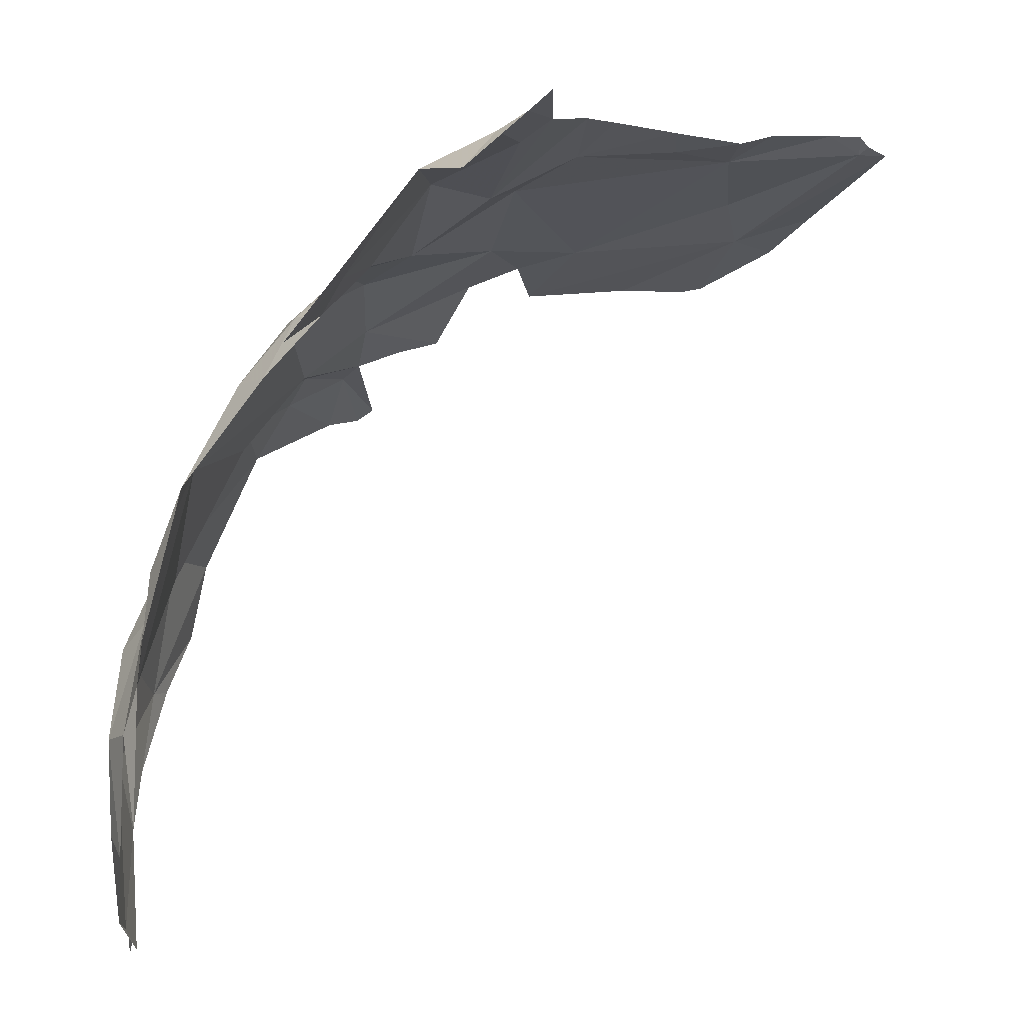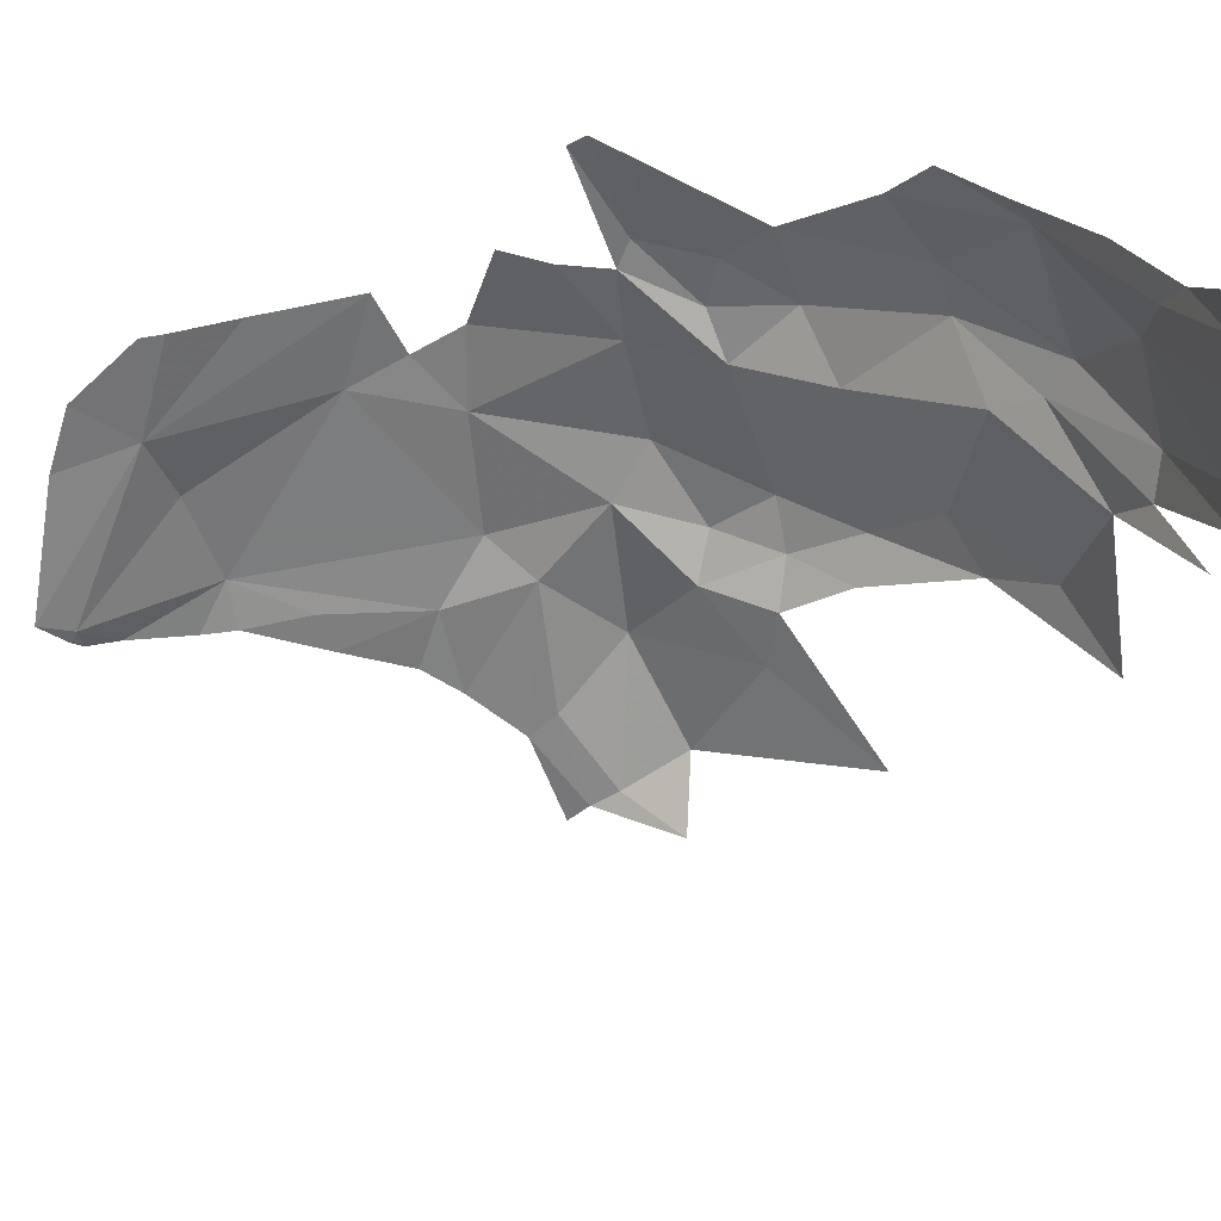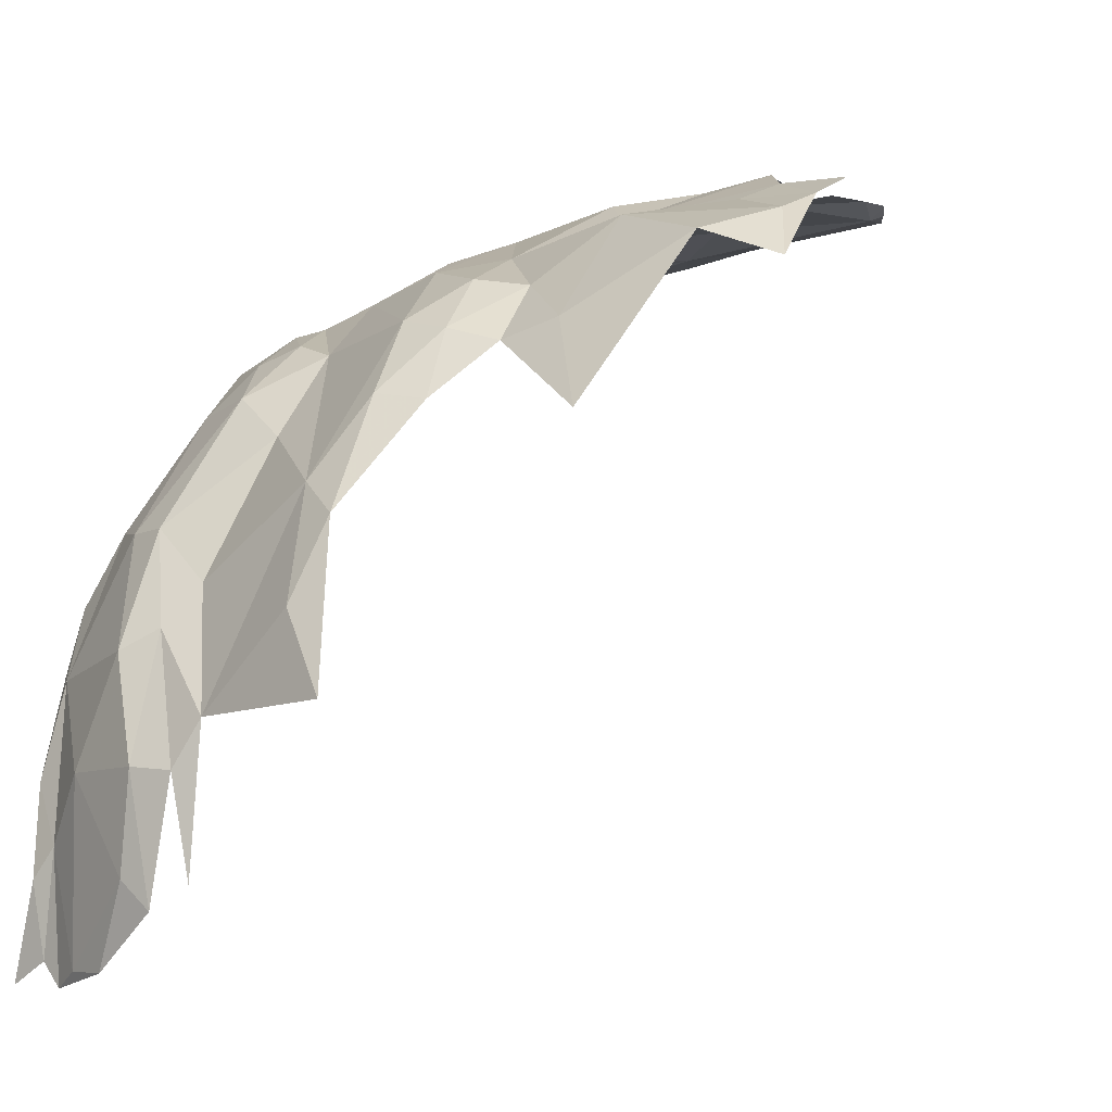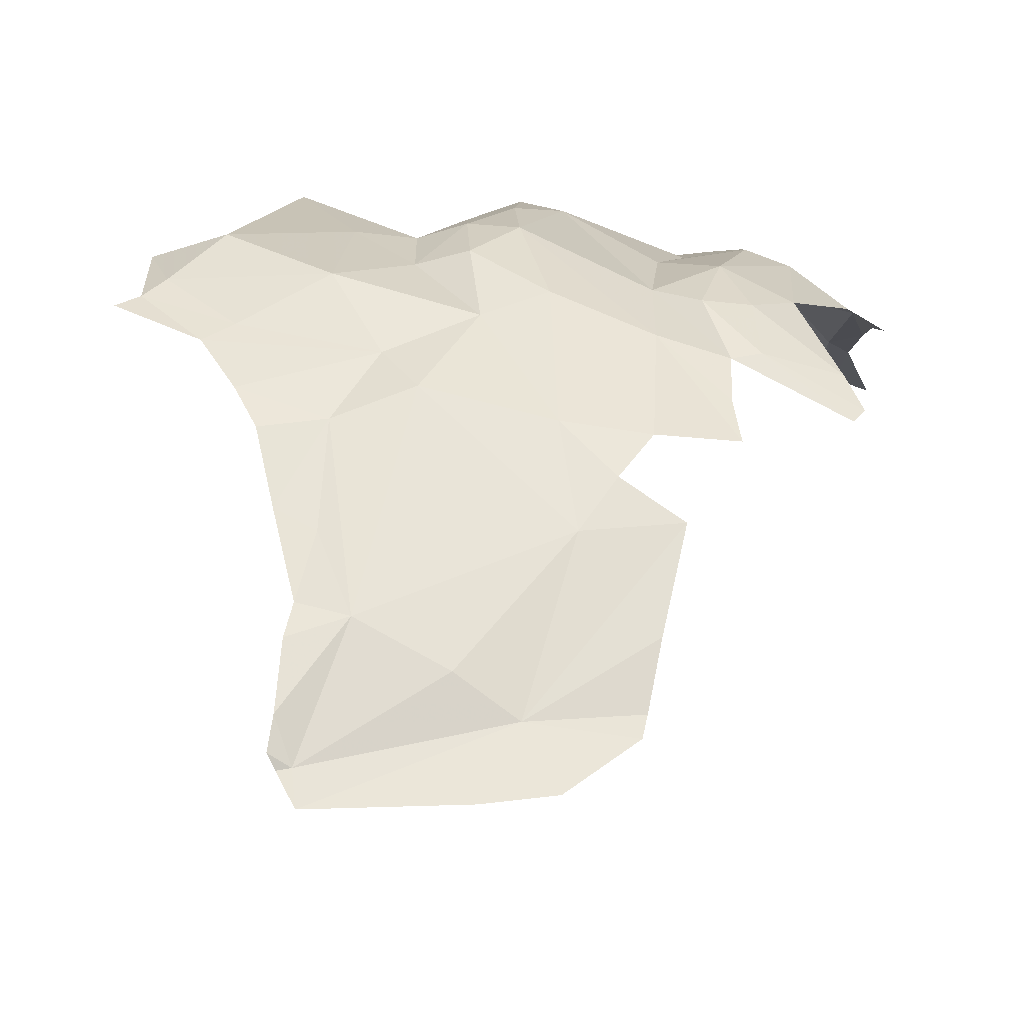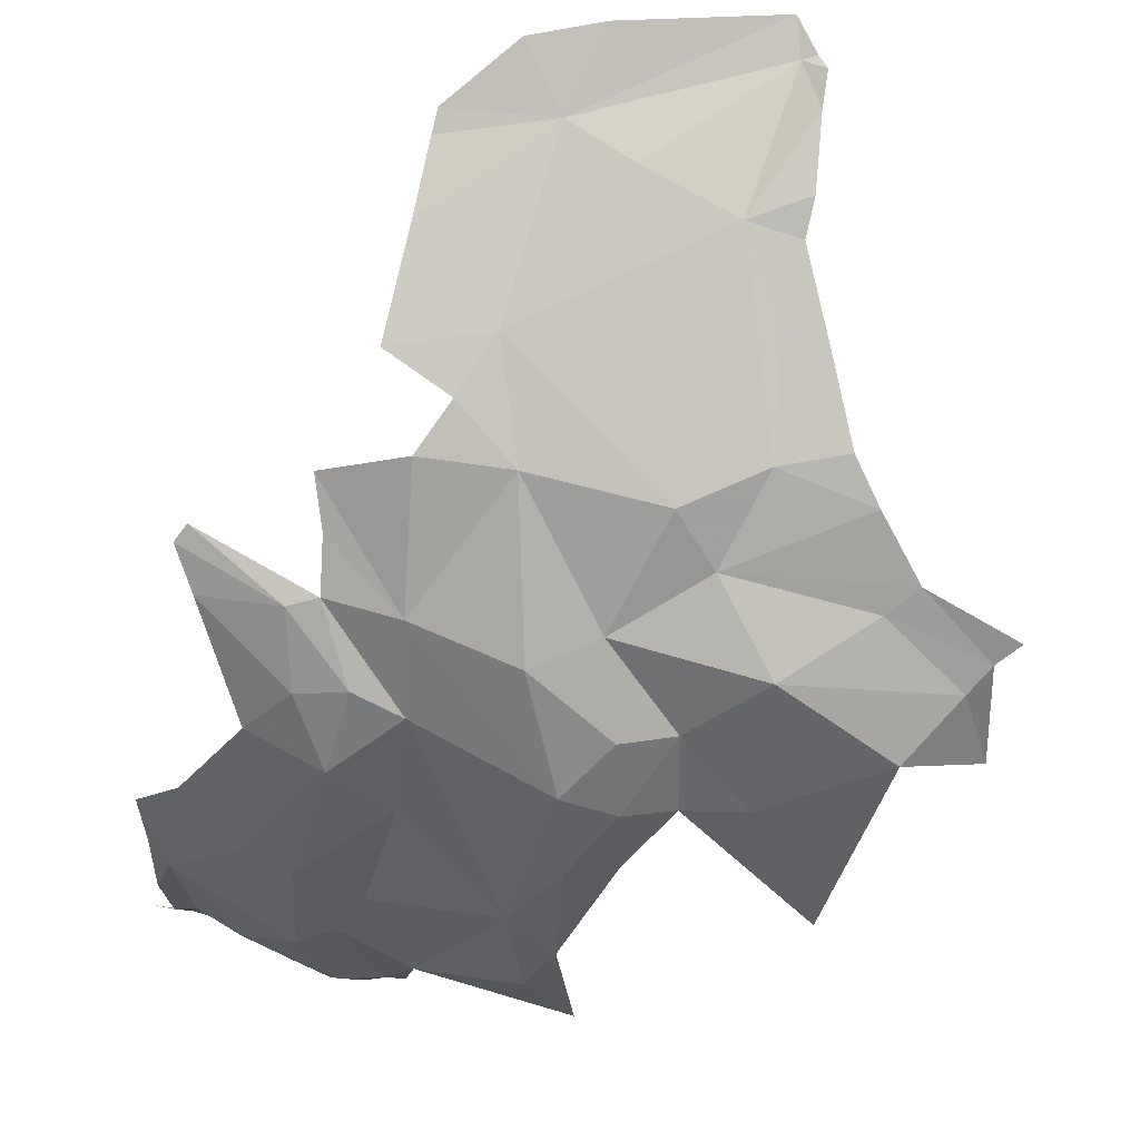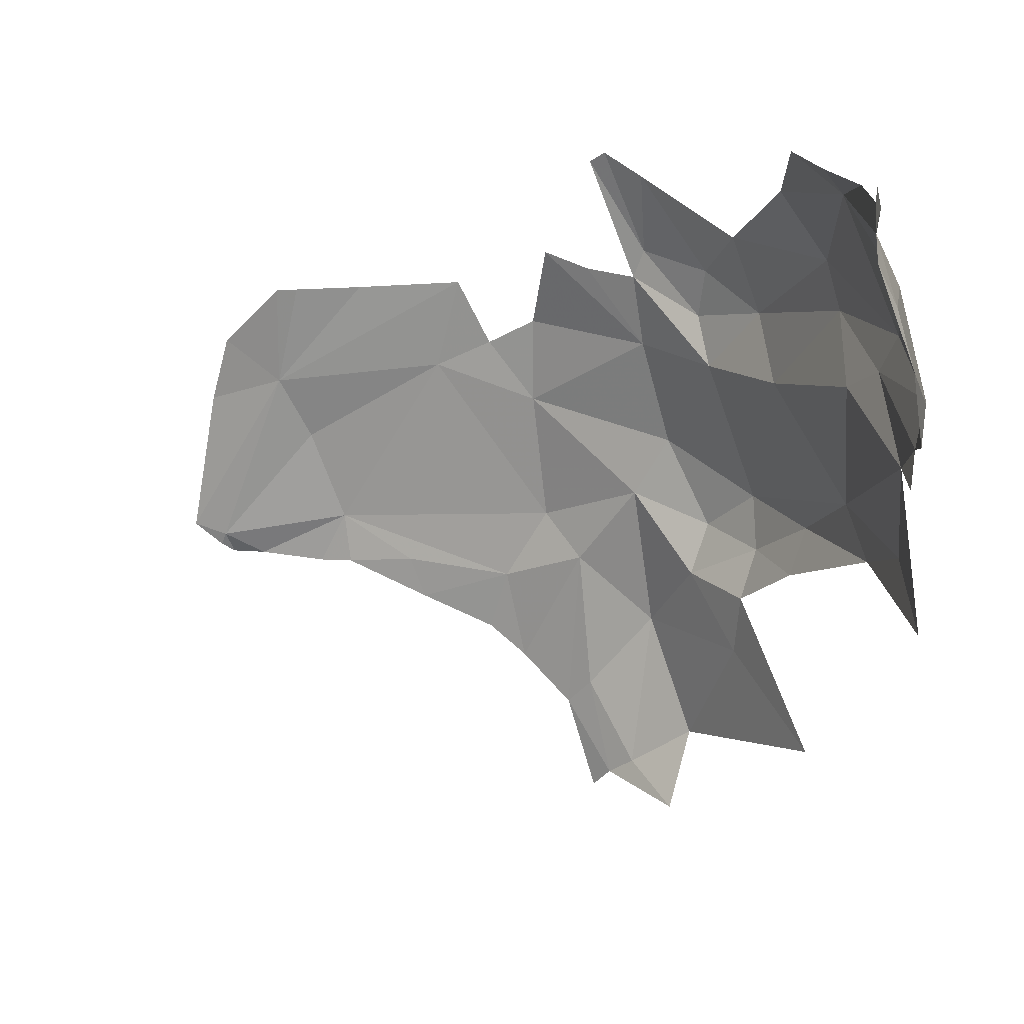
<metadata>
{"format":"obj","ext":"obj","renderer":"f3d","projection":"perspective","resolution":1024,"background":"white","views":[{"elev":-21.3,"azim":-17.3,"up":"+Z"},{"elev":29.6,"azim":154.2,"up":"+Y"},{"elev":-12.8,"azim":-50.9,"up":"+Z"},{"elev":75.8,"azim":97.8,"up":"+Z"},{"elev":74.4,"azim":-81.6,"up":"+Z"},{"elev":15.5,"azim":-177.7,"up":"+Y"}]}
</metadata>
<code>
v -5.208 2.564 0.9974
v -5.339 2.598 0.8616
v -5.233 2.457 0.9503
v -4.957 2.904 1.089
v -4.99 2.926 1.066
v -5.083 2.701 1.072
v -5.638 2.08 0.1433
v -5.612 2.188 0.3308
v -5.59 2.427 0.1532
v -5.592 2.664 0.3079
v -5.566 2.806 0.0849
v -5.623 2.585 0.07063
v -5.37 2.463 0.7512
v -5.523 2.232 0.5918
v -5.431 2.998 0.3215
v -5.487 3 0.0938
v -5.47 2.951 0.2983
v -5.375 3.013 0.4713
v -5.502 2.526 0.4405
v -5.221 2.673 0.9706
v -5.074 2.879 1.023
v -5.558 2.58 0.3486
v -5.494 2.662 0.5706
v -5.464 2.769 0.5791
v -5.365 2.908 0.6193
v -5.556 2.724 -0.3083
v -5.587 2.557 -0.2029
v -5.599 2.626 -0.1383
v -5.523 2.839 -0.2966
v -5.482 2.923 -0.3241
v -5.505 2.93 -0.04395
v -5.605 2.49 0.0568
v -5.059 2.637 1.083
v -5.482 2.972 -0.2683
v -5.576 2.463 -0.1593
v -5.277 2.768 0.8619
v -5.505 2.988 -0.1075
v -5.083 2.476 1.099
v -4.953 2.646 1.139
v -5.476 3.066 -0.3103
v -5.341 2.155 0.938
v -4.588 2.371 1.335
v -4.345 1.966 1.411
v -4.265 2.172 1.416
v -4.19 2.313 1.399
v -4.822 2.495 1.265
v -4.823 2.303 1.271
v -4.715 2.435 1.303
v -5.016 1.404 1.12
v -4.967 1.616 1.17
v -5.07 1.445 1.087
v -4.038 1.904 1.447
v -4.017 2.255 1.457
v -4.058 2.407 1.434
v -5.113 1.792 1.137
v -4.285 1.845 1.425
v -4.133 1.855 1.456
v -5.069 2.109 1.127
v -4.855 2.014 1.277
v -4.939 1.925 1.199
v -4.758 1.852 1.296
v -4.243 2.549 1.363
v -4.192 2.544 1.377
v -3.96 1.924 1.468
v -4.55 1.777 1.351
v -4.361 1.852 1.396
v -4.513 1.87 1.358
v -4.913 1.556 1.203
v -4.398 2.559 1.348
v -4.64 2.58 1.307
v -5.207 1.543 1.029
v -4.978 1.359 1.152
v -5.45 2.129 0.7627
v -5.348 2.038 0.8994
v -4.028 1.875 1.455
v -4.853 2.675 1.19
v -5.301 1.796 0.8852
v -5.456 1.639 0.6454
v -5.146 2.244 1.106
v -5.241 2.061 1.029
v -4.802 1.652 1.276
v -4.717 1.713 1.314
v -5.203 1.948 1.003
v -4.057 1.855 1.467
v -5.416 2.025 0.74
v -5.313 1.931 0.8611
v -5.161 1.38 0.9531
v -5.565 2.127 0.5068
f 1 2 3
f 4 5 6
f 7 8 9
f 10 11 12
f 3 13 14
f 15 16 17
f 15 17 18
f 19 9 14
f 20 1 6
f 20 6 21
f 17 11 10
f 22 23 10
f 22 10 12
f 24 10 23
f 24 23 2
f 18 17 25
f 26 27 28
f 26 28 29
f 30 26 29
f 30 29 31
f 8 14 9
f 17 24 25
f 32 22 12
f 32 12 27
f 2 13 3
f 1 3 33
f 12 28 27
f 30 31 34
f 32 35 9
f 10 24 17
f 6 1 33
f 6 33 4
f 23 19 13
f 36 24 2
f 36 2 20
f 29 11 31
f 34 31 37
f 20 2 1
f 33 3 38
f 37 31 16
f 29 28 11
f 31 11 17
f 28 12 11
f 38 39 33
f 23 22 19
f 36 25 24
f 2 23 13
f 13 19 14
f 9 22 32
f 40 34 37
f 19 22 9
f 3 14 41
f 31 17 16
f 6 5 21
f 20 21 36
f 3 41 38
f 42 43 44
f 42 44 45
f 46 47 48
f 49 50 51
f 44 43 52
f 53 54 45
f 51 50 55
f 56 57 43
f 47 58 59
f 59 60 61
f 59 58 60
f 62 45 63
f 53 45 64
f 65 66 67
f 65 67 61
f 68 60 50
f 68 50 49
f 61 43 59
f 45 62 69
f 45 69 70
f 48 42 70
f 52 45 44
f 71 51 55
f 49 72 68
f 42 48 47
f 41 73 74
f 64 52 75
f 60 58 55
f 46 76 38
f 14 73 41
f 43 61 67
f 77 78 71
f 43 67 66
f 41 79 38
f 41 74 80
f 61 81 82
f 61 82 65
f 45 54 63
f 74 83 80
f 42 45 70
f 81 60 68
f 81 61 60
f 38 76 39
f 38 47 46
f 66 56 43
f 84 75 52
f 84 52 57
f 52 64 45
f 55 50 60
f 59 42 47
f 57 52 43
f 38 79 47
f 42 59 43
f 85 86 74
f 71 87 51
f 8 88 14
f 49 51 87
f 86 77 83
f 86 78 77
f 73 85 74
f 80 79 41
f 58 47 79
f 58 80 83
f 58 79 80
f 83 55 58
f 83 77 55
f 7 88 8
f 83 74 86
f 71 55 77
f 73 88 85
f 73 14 88

</code>
